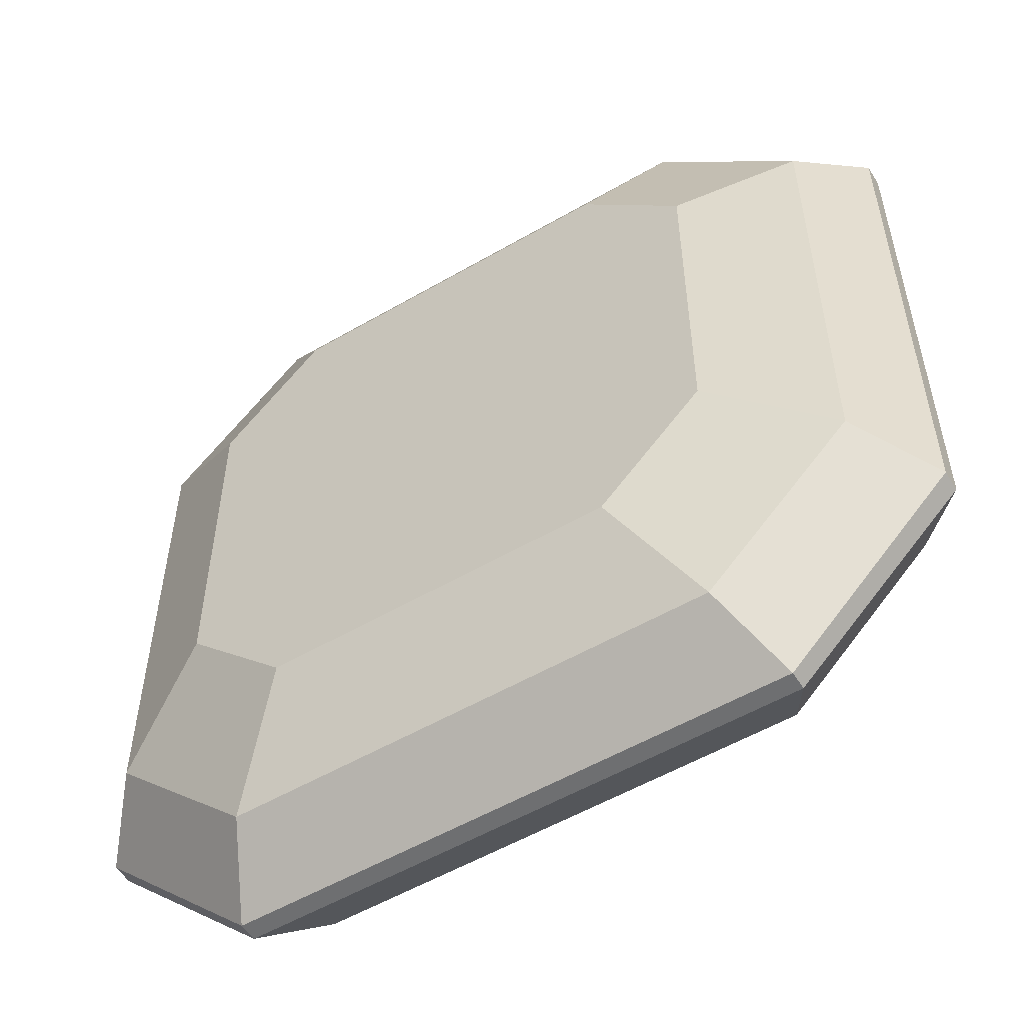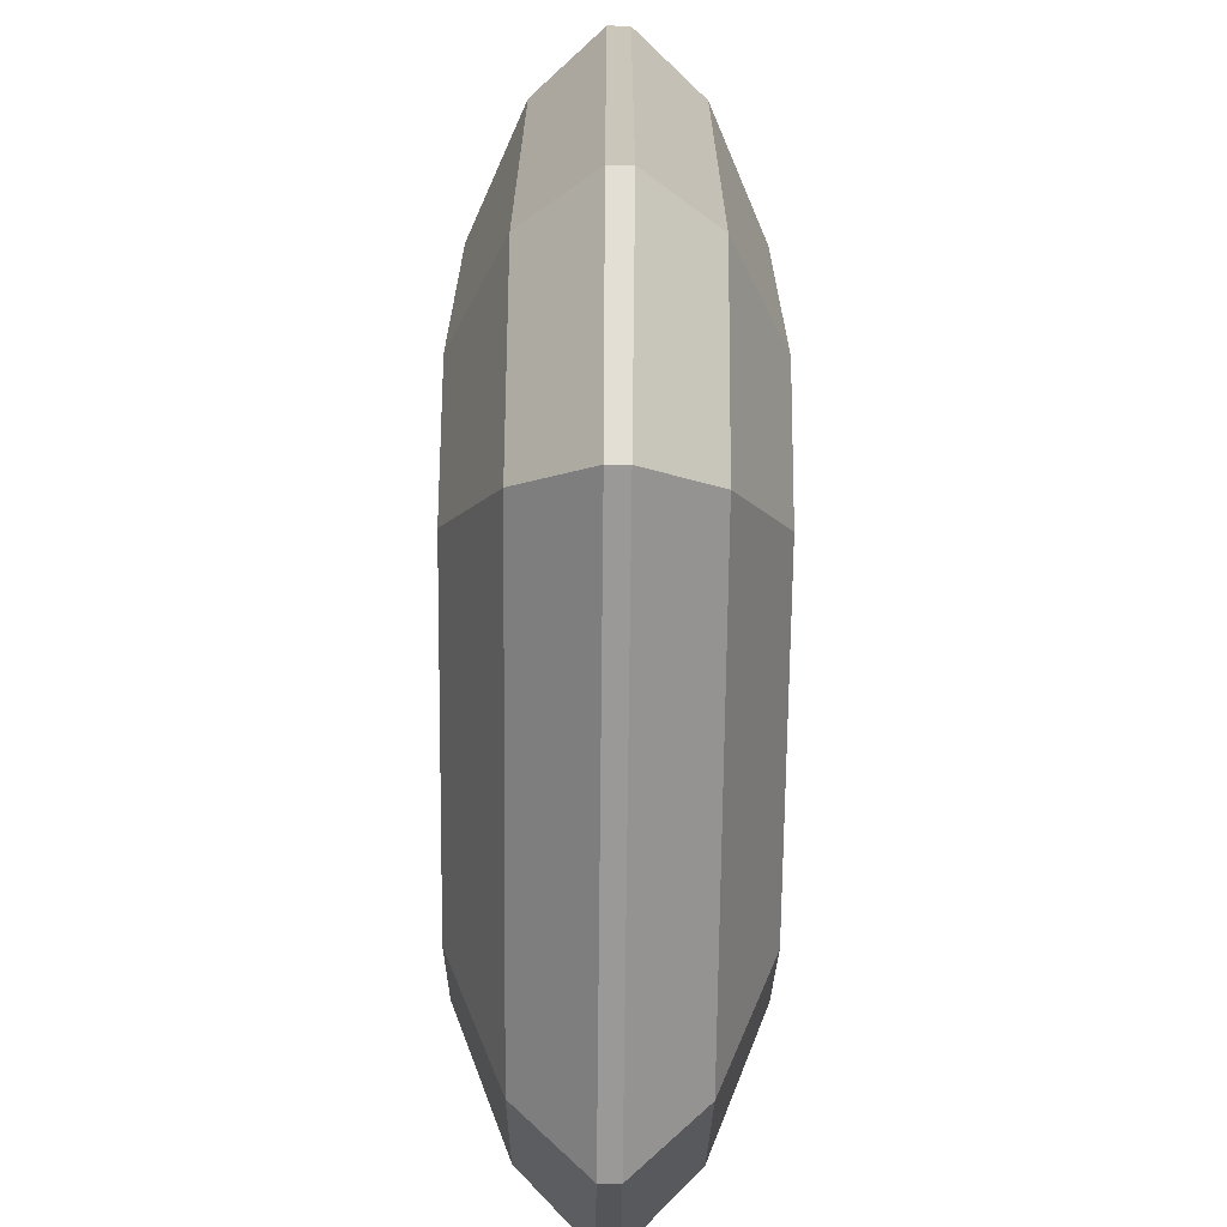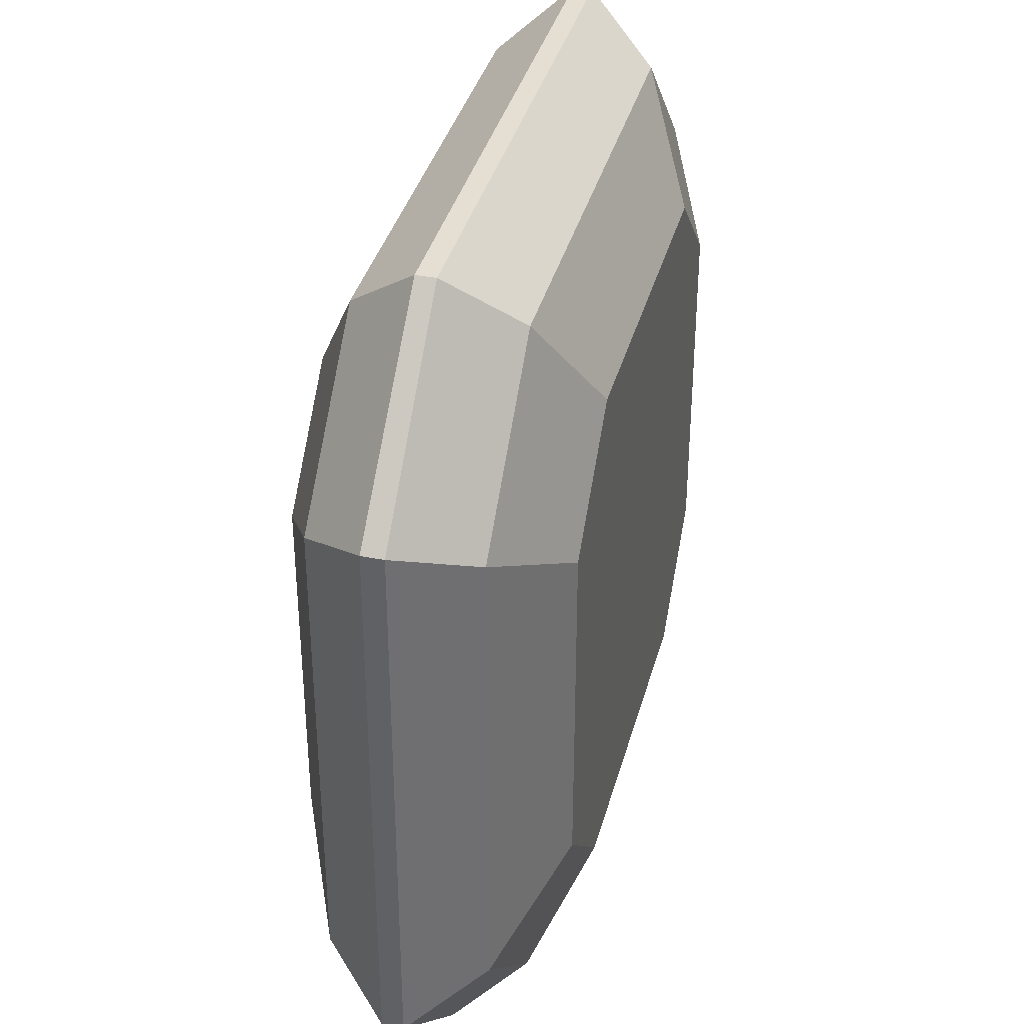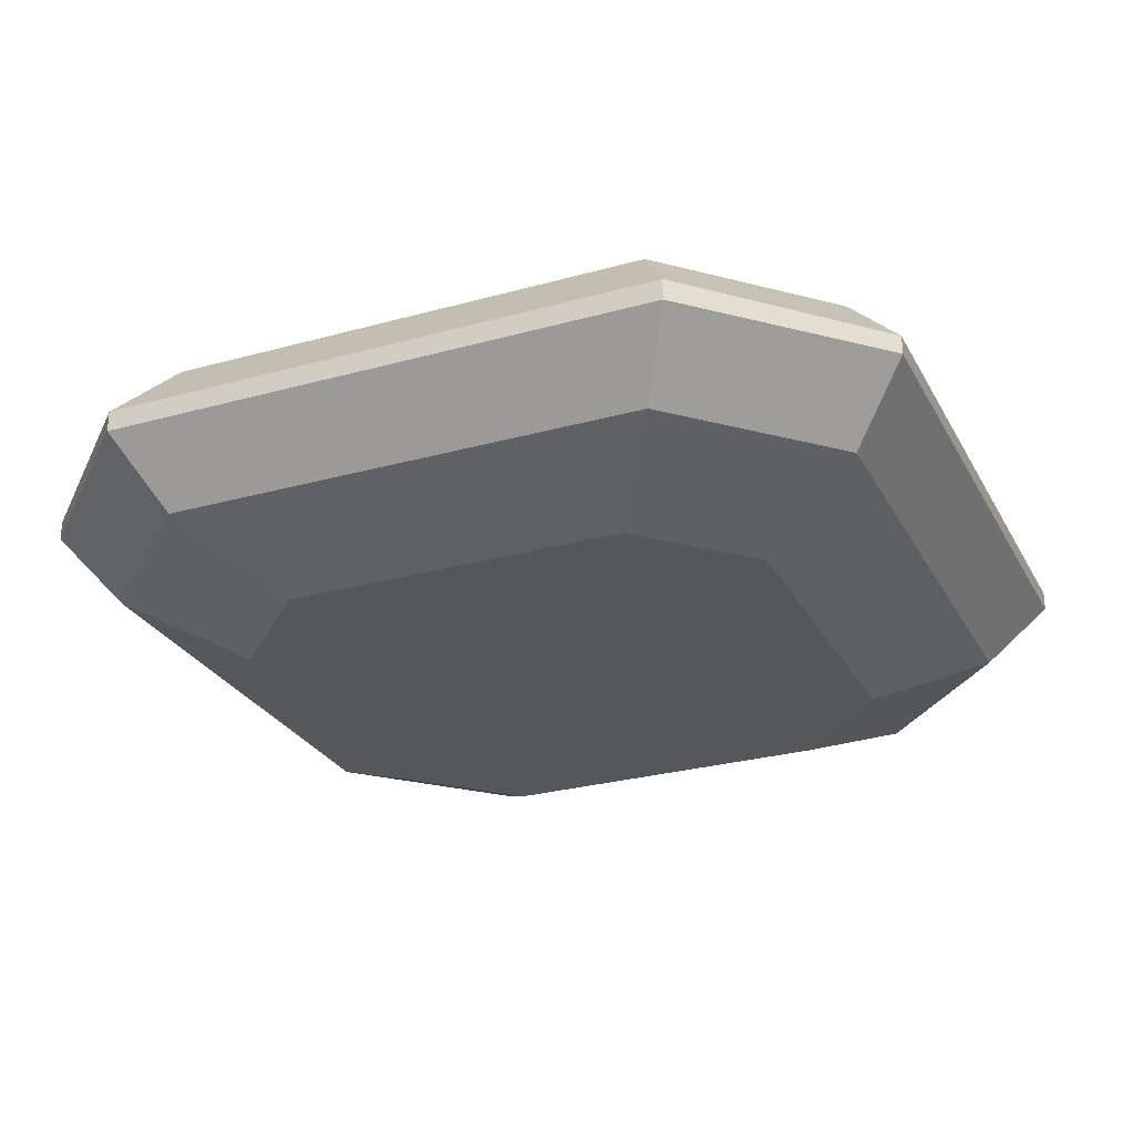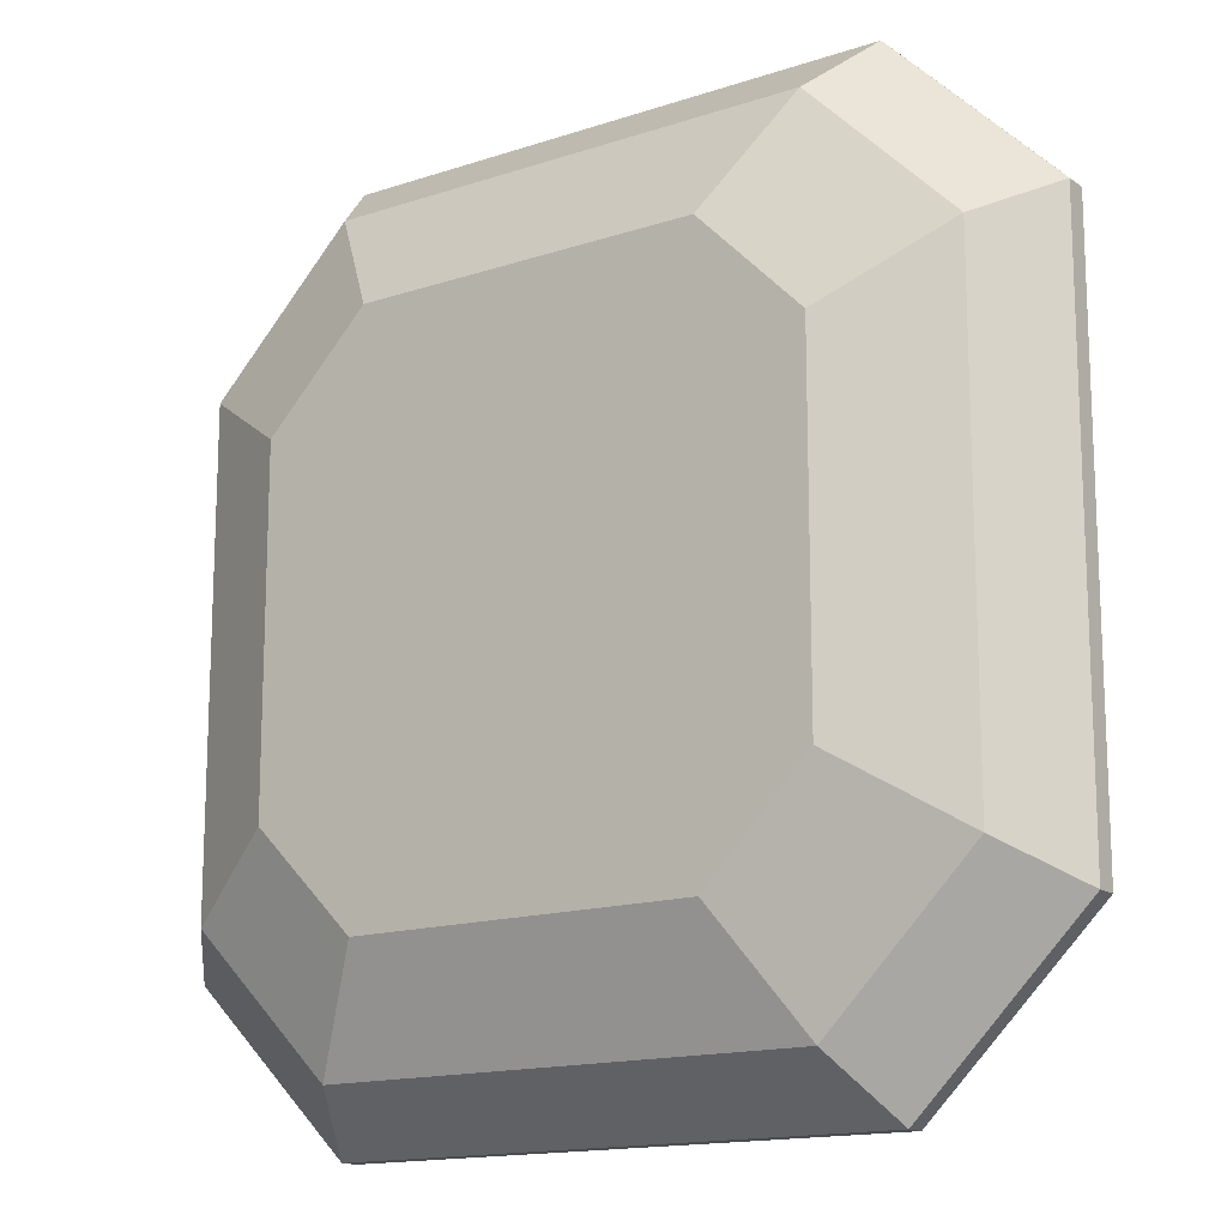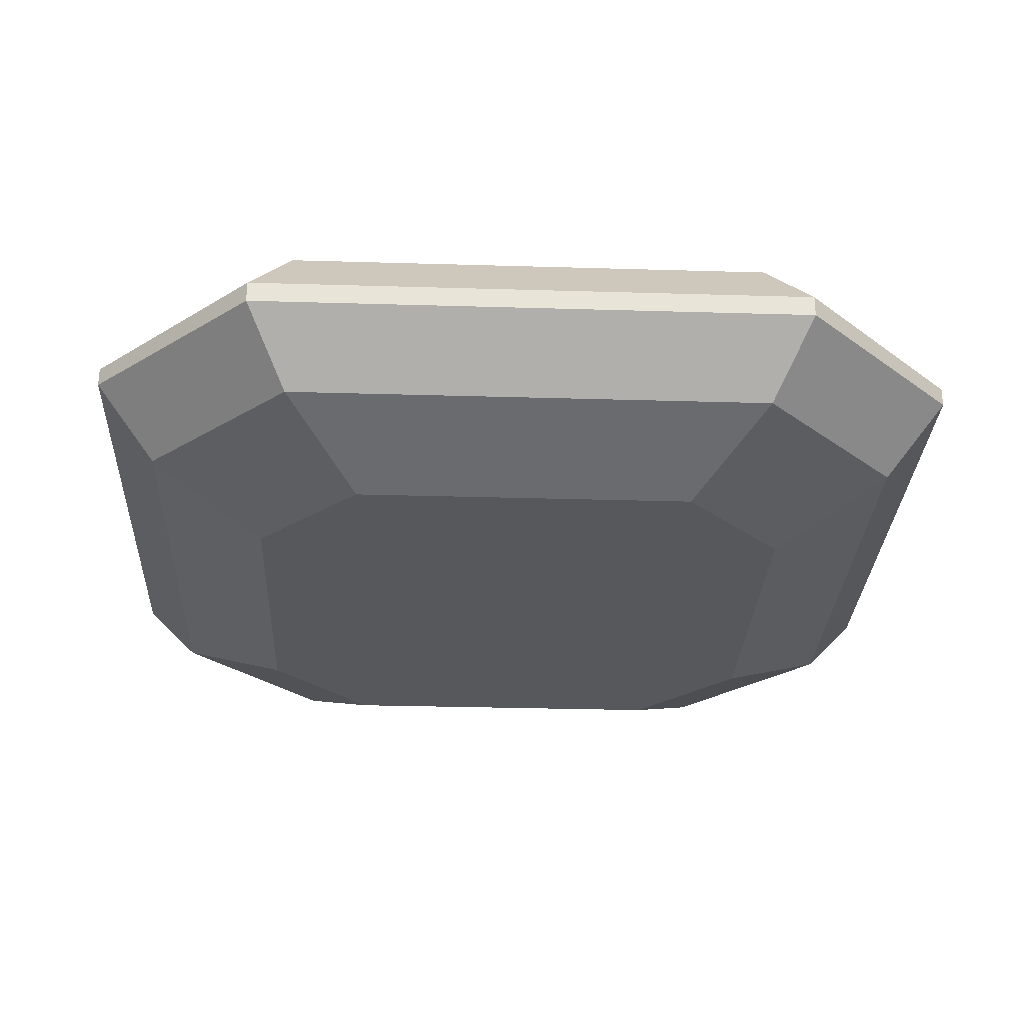
<metadata>
{"format":"obj","ext":"obj","renderer":"f3d","projection":"perspective","resolution":1024,"background":"white","views":[{"elev":-54.5,"azim":31.6,"up":"+Z"},{"elev":-68.9,"azim":89.4,"up":"+Z"},{"elev":37.2,"azim":104.6,"up":"+Z"},{"elev":-27.4,"azim":-66.8,"up":"+Y"},{"elev":-15.0,"azim":35.5,"up":"+Z"},{"elev":-28.2,"azim":-92.6,"up":"+Y"}]}
</metadata>
<code>
o Gemstone_03.002
v 0.4462 3.011 -0.1187
v 0.4462 3.011 -0.1187
v 0.4462 3.011 -0.1187
v 0.4462 3.011 -0.1187
v 0.4462 3.011 -0.6813
v 0.4462 3.011 -0.6813
v 0.4462 3.011 -0.6813
v 0.4462 3.011 -0.6813
v 0.2793 3.01 0.04661
v 0.2793 3.01 0.04661
v 0.2793 3.01 0.04661
v 0.2793 3.01 0.04661
v 0.3886 3.079 -0.1569
v 0.3886 3.079 -0.1569
v 0.3886 3.079 -0.1569
v 0.3886 3.079 -0.1569
v 0.4462 2.989 -0.1187
v 0.4462 2.989 -0.1187
v 0.4462 2.989 -0.1187
v 0.4462 2.989 -0.1187
v 0.4462 2.989 -0.6813
v 0.4462 2.989 -0.6813
v 0.4462 2.989 -0.6813
v 0.4462 2.989 -0.6813
v 0.2793 2.99 0.04661
v 0.2793 2.99 0.04661
v 0.2793 2.99 0.04661
v 0.2793 2.99 0.04661
v 0.3886 2.921 -0.1569
v 0.3886 2.921 -0.1569
v 0.3886 2.921 -0.1569
v 0.3886 2.921 -0.1569
v 0.3886 2.921 -0.6431
v 0.3886 2.921 -0.6431
v 0.3886 2.921 -0.6431
v 0.3886 2.921 -0.6431
v 0.2426 2.921 -0.01174
v 0.2426 2.921 -0.01174
v 0.2426 2.921 -0.01174
v 0.2426 2.921 -0.01174
v 0.2761 2.868 -0.2274
v 0.2761 2.868 -0.2274
v 0.2761 2.868 -0.2274
v 0.2761 2.868 -0.5726
v 0.2761 2.868 -0.5726
v 0.2761 2.868 -0.5726
v 0.1726 2.868 -0.1237
v 0.1726 2.868 -0.1237
v 0.1726 2.868 -0.1237
v -0.1726 2.868 -0.1237
v -0.1726 2.868 -0.1237
v -0.1726 2.868 -0.1237
v -0.2761 2.868 -0.2274
v -0.2761 2.868 -0.2274
v -0.2761 2.868 -0.2274
v -0.2426 2.921 -0.01174
v -0.2426 2.921 -0.01174
v -0.2426 2.921 -0.01174
v -0.2426 2.921 -0.01174
v -0.3886 2.921 -0.1569
v -0.3886 2.921 -0.1569
v -0.3886 2.921 -0.1569
v -0.3886 2.921 -0.1569
v -0.2793 2.99 0.04661
v -0.2793 2.99 0.04661
v -0.2793 2.99 0.04661
v -0.2793 2.99 0.04661
v -0.4462 2.989 -0.1187
v -0.4462 2.989 -0.1187
v -0.4462 2.989 -0.1187
v -0.4462 2.989 -0.1187
v -0.2793 3.01 0.04661
v -0.2793 3.01 0.04661
v -0.2793 3.01 0.04661
v -0.2793 3.01 0.04661
v -0.4462 3.011 -0.1187
v -0.4462 3.011 -0.1187
v -0.4462 3.011 -0.1187
v -0.4462 3.011 -0.1187
v -0.2426 3.079 -0.01174
v -0.2426 3.079 -0.01174
v -0.2426 3.079 -0.01174
v -0.2426 3.079 -0.01174
v 0.2426 3.079 -0.01174
v 0.2426 3.079 -0.01174
v 0.2426 3.079 -0.01174
v 0.2426 3.079 -0.01174
v -0.3886 3.079 -0.1569
v -0.3886 3.079 -0.1569
v -0.3886 3.079 -0.1569
v -0.3886 3.079 -0.1569
v -0.1726 3.132 -0.1237
v -0.1726 3.132 -0.1237
v -0.1726 3.132 -0.1237
v 0.1726 3.132 -0.1237
v 0.1726 3.132 -0.1237
v 0.1726 3.132 -0.1237
v -0.2761 3.132 -0.2274
v -0.2761 3.132 -0.2274
v -0.2761 3.132 -0.2274
v -0.2761 3.132 -0.5726
v -0.2761 3.132 -0.5726
v -0.2761 3.132 -0.5726
v -0.1726 3.132 -0.6763
v -0.1726 3.132 -0.6763
v -0.1726 3.132 -0.6763
v -0.3886 3.079 -0.6431
v -0.3886 3.079 -0.6431
v -0.3886 3.079 -0.6431
v -0.3886 3.079 -0.6431
v -0.2426 3.079 -0.7883
v -0.2426 3.079 -0.7883
v -0.2426 3.079 -0.7883
v -0.2426 3.079 -0.7883
v -0.4462 3.011 -0.6813
v -0.4462 3.011 -0.6813
v -0.4462 3.011 -0.6813
v -0.4462 3.011 -0.6813
v -0.2793 3.01 -0.8466
v -0.2793 3.01 -0.8466
v -0.2793 3.01 -0.8466
v -0.2793 3.01 -0.8466
v -0.4462 2.989 -0.6813
v -0.4462 2.989 -0.6813
v -0.4462 2.989 -0.6813
v -0.4462 2.989 -0.6813
v -0.2793 2.99 -0.8466
v -0.2793 2.99 -0.8466
v -0.2793 2.99 -0.8466
v -0.2793 2.99 -0.8466
v -0.3886 2.921 -0.6431
v -0.3886 2.921 -0.6431
v -0.3886 2.921 -0.6431
v -0.3886 2.921 -0.6431
v -0.2426 2.921 -0.7883
v -0.2426 2.921 -0.7883
v -0.2426 2.921 -0.7883
v -0.2426 2.921 -0.7883
v -0.2761 2.868 -0.5726
v -0.2761 2.868 -0.5726
v -0.2761 2.868 -0.5726
v -0.1726 2.868 -0.6763
v -0.1726 2.868 -0.6763
v -0.1726 2.868 -0.6763
v 0.1726 2.868 -0.6763
v 0.1726 2.868 -0.6763
v 0.1726 2.868 -0.6763
v 0.2426 2.921 -0.7883
v 0.2426 2.921 -0.7883
v 0.2426 2.921 -0.7883
v 0.2426 2.921 -0.7883
v 0.2793 2.99 -0.8466
v 0.2793 2.99 -0.8466
v 0.2793 2.99 -0.8466
v 0.2793 2.99 -0.8466
v 0.2793 3.01 -0.8466
v 0.2793 3.01 -0.8466
v 0.2793 3.01 -0.8466
v 0.2793 3.01 -0.8466
v 0.2426 3.079 -0.7883
v 0.2426 3.079 -0.7883
v 0.2426 3.079 -0.7883
v 0.2426 3.079 -0.7883
v 0.3886 3.079 -0.6431
v 0.3886 3.079 -0.6431
v 0.3886 3.079 -0.6431
v 0.3886 3.079 -0.6431
v 0.1726 3.132 -0.6763
v 0.1726 3.132 -0.6763
v 0.1726 3.132 -0.6763
v 0.2761 3.132 -0.5726
v 0.2761 3.132 -0.5726
v 0.2761 3.132 -0.5726
v 0.2761 3.132 -0.2274
v 0.2761 3.132 -0.2274
v 0.2761 3.132 -0.2274
f 24 8 4
f 24 4 20
f 3 7 167
f 3 167 16
f 18 2 12
f 18 12 28
f 11 1 15
f 11 15 87
f 19 32 36
f 19 36 23
f 27 40 31
f 27 31 17
f 34 30 43
f 34 43 46
f 29 39 49
f 29 49 42
f 41 48 51
f 51 53 139
f 139 143 146
f 146 44 41
f 41 51 139
f 139 146 41
f 38 57 50
f 38 50 47
f 60 54 52
f 60 52 58
f 65 56 37
f 65 37 26
f 68 62 59
f 68 59 66
f 25 9 72
f 25 72 64
f 67 75 77
f 67 77 69
f 73 10 84
f 73 84 80
f 76 74 83
f 76 83 90
f 85 95 92
f 85 92 81
f 88 82 94
f 88 94 99
f 93 96 174
f 174 171 169
f 169 105 101
f 101 98 93
f 93 174 169
f 169 101 93
f 89 100 103
f 89 103 108
f 107 102 106
f 107 106 113
f 121 115 109
f 121 109 114
f 117 78 91
f 117 91 110
f 124 116 122
f 124 122 130
f 71 79 118
f 71 118 126
f 129 138 133
f 129 133 123
f 125 134 63
f 125 63 70
f 131 137 144
f 131 144 140
f 61 132 141
f 61 141 55
f 136 149 145
f 136 145 142
f 150 33 45
f 150 45 147
f 21 35 151
f 21 151 154
f 153 148 135
f 153 135 128
f 155 159 6
f 155 6 22
f 127 119 156
f 127 156 152
f 5 158 163
f 5 163 166
f 157 120 111
f 157 111 160
f 162 170 172
f 162 172 164
f 112 104 168
f 112 168 161
f 165 173 176
f 165 176 14
f 13 175 97
f 13 97 86

</code>
